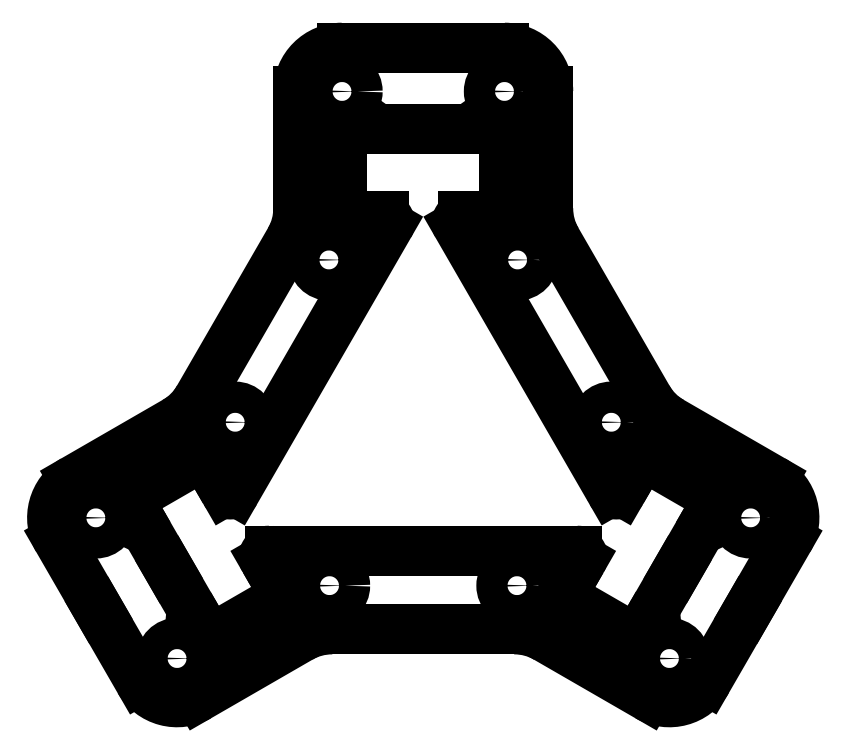
<metadata>
{"format":"dxf","ext":"dxf","renderer":"ezdxf+matplotlib","layout":"modelspace","background":"white","min_lineweight":24,"dpi":150}
</metadata>
<code>
0
SECTION
2
ENTITIES
0
ARC
8
Body013_cs
10
-7.321
20
-41.55
30
42.75
40
5
50
90
51
120
0
LINE
8
Body013_cs
10
-9.821
20
-37.22
30
42.75
11
-17.95
21
-41.91
31
42.75
0
ARC
8
Body013_cs
10
-19.7
20
-38.88
30
42.75
40
3.5
50
-150
51
-60
0
LINE
8
Body013_cs
10
-22.73
20
-40.63
30
42.75
11
-25.98
21
-35
31
42.75
0
LINE
8
Body013_cs
10
-29.23
20
-29.37
30
42.75
11
-25.98
21
-35
31
42.75
0
ARC
8
Body013_cs
10
-26.2
20
-27.62
30
42.75
40
3.5
50
120
51
-150
0
LINE
8
Body013_cs
10
-19.82
20
-19.9
30
42.75
11
-27.95
21
-24.59
31
42.75
0
ARC
8
Body013_cs
10
-22.32
20
-15.57
30
42.75
40
5
50
-60
51
-30
0
LINE
8
Body013_cs
10
-10.67
20
-5.387
30
42.75
11
-17.99
21
-18.07
31
42.75
0
ARC
8
Body013_cs
10
-15
20
-2.887
30
42.75
40
5
50
-30
51
2.544e-14
0
LINE
8
Body013_cs
10
-10
20
-2.887
30
42.75
11
-10
21
6.5
31
42.75
0
ARC
8
Body013_cs
10
-6.5
20
6.5
30
42.75
40
3.5
50
90
51
180
0
LINE
8
Body013_cs
10
-6.5
20
10
30
42.75
11
0
21
10
31
42.75
0
LINE
8
Body013_cs
10
6.5
20
10
30
42.75
11
0
21
10
31
42.75
0
ARC
8
Body013_cs
10
6.5
20
6.5
30
42.75
40
3.5
50
-1.454e-14
51
90
0
LINE
8
Body013_cs
10
10
20
-2.887
30
42.75
11
10
21
6.5
31
42.75
0
ARC
8
Body013_cs
10
15
20
-2.887
30
42.75
40
5
50
180
51
-150
0
LINE
8
Body013_cs
10
10.67
20
-5.387
30
42.75
11
17.99
21
-18.07
31
42.75
0
ARC
8
Body013_cs
10
22.32
20
-15.57
30
42.75
40
5
50
-150
51
-120
0
LINE
8
Body013_cs
10
27.95
20
-24.59
30
42.75
11
19.82
21
-19.9
31
42.75
0
ARC
8
Body013_cs
10
26.2
20
-27.62
30
42.75
40
3.5
50
-30
51
60
0
LINE
8
Body013_cs
10
29.23
20
-29.37
30
42.75
11
25.98
21
-35
31
42.75
0
LINE
8
Body013_cs
10
22.73
20
-40.63
30
42.75
11
25.98
21
-35
31
42.75
0
ARC
8
Body013_cs
10
19.7
20
-38.88
30
42.75
40
3.5
50
-120
51
-30
0
LINE
8
Body013_cs
10
9.821
20
-37.22
30
42.75
11
17.95
21
-41.91
31
42.75
0
ARC
8
Body013_cs
10
7.321
20
-41.55
30
42.75
40
5
50
60
51
90
0
LINE
8
Body013_cs
10
7.321
20
-36.55
30
42.75
11
-7.321
21
-36.55
31
42.75
0
CIRCLE
8
Body013_cs
10
-19.7
20
-38.88
40
1.25
0
CIRCLE
8
Body013_cs
10
-26.2
20
-27.62
40
1.25
0
CIRCLE
8
Body013_cs
10
-15.05
20
-19.97
40
1.25
0
CIRCLE
8
Body013_cs
10
-7.5
20
-33.05
40
1.25
0
LINE
8
Body013_cs
10
-16.19
20
-24.97
30
42.75
11
-15.88
21
-25.5
31
42.75
0
ARC
8
Body013_cs
10
-15.97
20
-24.84
30
42.75
40
0.25
50
139.5
51
-150
0
ARC
8
Body013_cs
10
-16.54
20
-24.35
30
42.75
40
0.5
50
-40.53
51
100.5
0
ARC
8
Body013_cs
10
-16.68
20
-23.62
30
42.75
40
0.25
50
-150
51
-79.47
0
LINE
8
Body013_cs
10
-17.41
20
-22.84
30
42.75
11
-16.89
21
-23.74
31
42.75
0
ARC
8
Body013_cs
10
-17.63
20
-22.96
30
42.75
40
0.25
50
30
51
120
0
LINE
8
Body013_cs
10
-23.39
20
-26
30
42.75
11
-17.76
21
-22.75
31
42.75
0
ARC
8
Body013_cs
10
-23.26
20
-26.21
30
42.75
40
0.25
50
120
51
-150
0
LINE
8
Body013_cs
10
-22.96
20
-27.24
30
42.75
11
-23.48
21
-26.34
31
42.75
0
ARC
8
Body013_cs
10
-23.17
20
-27.37
30
42.75
40
0.25
50
-40.53
51
30
0
ARC
8
Body013_cs
10
-22.6
20
-27.85
30
42.75
40
0.5
50
139.5
51
-79.47
0
ARC
8
Body013_cs
10
-22.46
20
-28.59
30
42.75
40
0.25
50
30
51
100.5
0
LINE
8
Body013_cs
10
-20.35
20
-31.75
30
42.75
11
-22.25
21
-28.47
31
42.75
0
LINE
8
Body013_cs
10
-18.46
20
-35.03
30
42.75
11
-20.35
21
-31.75
31
42.75
0
ARC
8
Body013_cs
10
-18.67
20
-35.16
30
42.75
40
0.25
50
-40.53
51
30
0
ARC
8
Body013_cs
10
-18.1
20
-35.65
30
42.75
40
0.5
50
139.5
51
-79.47
0
ARC
8
Body013_cs
10
-17.96
20
-36.38
30
42.75
40
0.25
50
30
51
100.5
0
LINE
8
Body013_cs
10
-17.23
20
-37.16
30
42.75
11
-17.75
21
-36.26
31
42.75
0
ARC
8
Body013_cs
10
-17.01
20
-37.04
30
42.75
40
0.25
50
-150
51
-60
0
LINE
8
Body013_cs
10
-11.26
20
-34
30
42.75
11
-16.89
21
-37.25
31
42.75
0
ARC
8
Body013_cs
10
-11.38
20
-33.79
30
42.75
40
0.25
50
-60
51
30
0
LINE
8
Body013_cs
10
-11.69
20
-32.76
30
42.75
11
-11.16
21
-33.66
31
42.75
0
ARC
8
Body013_cs
10
-11.47
20
-32.63
30
42.75
40
0.25
50
139.5
51
-150
0
ARC
8
Body013_cs
10
-12.04
20
-32.15
30
42.75
40
0.5
50
-40.53
51
100.5
0
ARC
8
Body013_cs
10
-12.18
20
-31.41
30
42.75
40
0.25
50
-150
51
-79.47
0
LINE
8
Body013_cs
10
-12.7
20
-31
30
42.75
11
-12.39
21
-31.53
31
42.75
0
ARC
8
Body013_cs
10
-12.27
20
-30.75
30
42.75
40
0.5
50
90
51
-150
0
LINE
8
Body013_cs
10
-12.27
20
-30.25
30
42.75
11
12.27
21
-30.25
31
42.75
0
ARC
8
Body013_cs
10
12.27
20
-30.75
30
42.75
40
0.5
50
-30
51
90
0
LINE
8
Body013_cs
10
12.39
20
-31.53
30
42.75
11
12.7
21
-31
31
42.75
0
ARC
8
Body013_cs
10
12.18
20
-31.41
30
42.75
40
0.25
50
-100.5
51
-30
0
ARC
8
Body013_cs
10
12.04
20
-32.15
30
42.75
40
0.5
50
79.47
51
-139.5
0
ARC
8
Body013_cs
10
11.47
20
-32.63
30
42.75
40
0.25
50
-30
51
40.53
0
LINE
8
Body013_cs
10
11.16
20
-33.66
30
42.75
11
11.69
21
-32.76
31
42.75
0
ARC
8
Body013_cs
10
11.38
20
-33.79
30
42.75
40
0.25
50
150
51
-120
0
LINE
8
Body013_cs
10
16.89
20
-37.25
30
42.75
11
11.26
21
-34
31
42.75
0
ARC
8
Body013_cs
10
17.01
20
-37.04
30
42.75
40
0.25
50
-120
51
-30
0
LINE
8
Body013_cs
10
17.75
20
-36.26
30
42.75
11
17.23
21
-37.16
31
42.75
0
ARC
8
Body013_cs
10
17.96
20
-36.38
30
42.75
40
0.25
50
79.47
51
150
0
ARC
8
Body013_cs
10
18.1
20
-35.65
30
42.75
40
0.5
50
-100.5
51
40.53
0
ARC
8
Body013_cs
10
18.67
20
-35.16
30
42.75
40
0.25
50
150
51
-139.5
0
LINE
8
Body013_cs
10
20.35
20
-31.75
30
42.75
11
18.46
21
-35.03
31
42.75
0
LINE
8
Body013_cs
10
22.25
20
-28.47
30
42.75
11
20.35
21
-31.75
31
42.75
0
ARC
8
Body013_cs
10
22.46
20
-28.59
30
42.75
40
0.25
50
79.47
51
150
0
ARC
8
Body013_cs
10
22.6
20
-27.85
30
42.75
40
0.5
50
-100.5
51
40.53
0
ARC
8
Body013_cs
10
23.17
20
-27.37
30
42.75
40
0.25
50
150
51
-139.5
0
LINE
8
Body013_cs
10
23.48
20
-26.34
30
42.75
11
22.96
21
-27.24
31
42.75
0
ARC
8
Body013_cs
10
23.26
20
-26.21
30
42.75
40
0.25
50
-30
51
60
0
LINE
8
Body013_cs
10
17.76
20
-22.75
30
42.75
11
23.39
21
-26
31
42.75
0
ARC
8
Body013_cs
10
17.63
20
-22.96
30
42.75
40
0.25
50
60
51
150
0
LINE
8
Body013_cs
10
16.89
20
-23.74
30
42.75
11
17.41
21
-22.84
31
42.75
0
ARC
8
Body013_cs
10
16.68
20
-23.62
30
42.75
40
0.25
50
-100.5
51
-30
0
ARC
8
Body013_cs
10
16.54
20
-24.35
30
42.75
40
0.5
50
79.47
51
-139.5
0
ARC
8
Body013_cs
10
15.97
20
-24.84
30
42.75
40
0.25
50
-30
51
40.53
0
LINE
8
Body013_cs
10
15.88
20
-25.5
30
42.75
11
16.19
21
-24.97
31
42.75
0
ARC
8
Body013_cs
10
15.44
20
-25.25
30
42.75
40
0.5
50
-150
51
-30
0
LINE
8
Body013_cs
10
15.01
20
-25.5
30
42.75
11
2.742
21
-4.25
31
42.75
0
ARC
8
Body013_cs
10
3.175
20
-4
30
42.75
40
0.5
50
90
51
-150
0
LINE
8
Body013_cs
10
3.175
20
-3.5
30
42.75
11
3.793
21
-3.5
31
42.75
0
ARC
8
Body013_cs
10
3.793
20
-3.75
30
42.75
40
0.25
50
19.47
51
90
0
ARC
8
Body013_cs
10
4.5
20
-3.5
30
42.75
40
0.5
50
-160.5
51
-19.47
0
ARC
8
Body013_cs
10
5.207
20
-3.75
30
42.75
40
0.25
50
90
51
160.5
0
LINE
8
Body013_cs
10
5.207
20
-3.5
30
42.75
11
6.25
21
-3.5
31
42.75
0
ARC
8
Body013_cs
10
6.25
20
-3.25
30
42.75
40
0.25
50
-90
51
0
0
LINE
8
Body013_cs
10
6.5
20
-3.25
30
42.75
11
6.5
21
3.25
31
42.75
0
ARC
8
Body013_cs
10
6.25
20
3.25
30
42.75
40
0.25
50
0
51
90
0
LINE
8
Body013_cs
10
6.25
20
3.5
30
42.75
11
5.207
21
3.5
31
42.75
0
ARC
8
Body013_cs
10
5.207
20
3.75
30
42.75
40
0.25
50
-160.5
51
-90
0
ARC
8
Body013_cs
10
4.5
20
3.5
30
42.75
40
0.5
50
19.47
51
160.5
0
ARC
8
Body013_cs
10
3.793
20
3.75
30
42.75
40
0.25
50
-90
51
-19.47
0
LINE
8
Body013_cs
10
3.793
20
3.5
30
42.75
11
0
21
3.5
31
42.75
0
LINE
8
Body013_cs
10
0
20
3.5
30
42.75
11
-3.793
21
3.5
31
42.75
0
ARC
8
Body013_cs
10
-3.793
20
3.75
30
42.75
40
0.25
50
-160.5
51
-90
0
ARC
8
Body013_cs
10
-4.5
20
3.5
30
42.75
40
0.5
50
19.47
51
160.5
0
ARC
8
Body013_cs
10
-5.207
20
3.75
30
42.75
40
0.25
50
-90
51
-19.47
0
LINE
8
Body013_cs
10
-5.207
20
3.5
30
42.75
11
-6.25
21
3.5
31
42.75
0
ARC
8
Body013_cs
10
-6.25
20
3.25
30
42.75
40
0.25
50
90
51
180
0
LINE
8
Body013_cs
10
-6.5
20
3.25
30
42.75
11
-6.5
21
-3.25
31
42.75
0
ARC
8
Body013_cs
10
-6.25
20
-3.25
30
42.75
40
0.25
50
180
51
-90
0
LINE
8
Body013_cs
10
-6.25
20
-3.5
30
42.75
11
-5.207
21
-3.5
31
42.75
0
ARC
8
Body013_cs
10
-5.207
20
-3.75
30
42.75
40
0.25
50
19.47
51
90
0
ARC
8
Body013_cs
10
-4.5
20
-3.5
30
42.75
40
0.5
50
-160.5
51
-19.47
0
ARC
8
Body013_cs
10
-3.793
20
-3.75
30
42.75
40
0.25
50
90
51
160.5
0
LINE
8
Body013_cs
10
-3.793
20
-3.5
30
42.75
11
-3.175
21
-3.5
31
42.75
0
ARC
8
Body013_cs
10
-3.175
20
-4
30
42.75
40
0.5
50
-30
51
90
0
LINE
8
Body013_cs
10
-2.742
20
-4.25
30
42.75
11
-15.01
21
-25.5
31
42.75
0
ARC
8
Body013_cs
10
-15.44
20
-25.25
30
42.75
40
0.5
50
-150
51
-30
0
CIRCLE
8
Body013_cs
10
-7.549
20
-6.981
40
1.25
0
CIRCLE
8
Body013_cs
10
-6.5
20
6.5
40
1.25
0
CIRCLE
8
Body013_cs
10
7.5
20
-33.05
40
1.25
0
CIRCLE
8
Body013_cs
10
19.7
20
-38.88
40
1.25
0
CIRCLE
8
Body013_cs
10
15.05
20
-19.97
40
1.25
0
CIRCLE
8
Body013_cs
10
26.2
20
-27.62
40
1.25
0
CIRCLE
8
Body013_cs
10
7.549
20
-6.981
40
1.25
0
CIRCLE
8
Body013_cs
10
6.5
20
6.5
40
1.25
0
ENDSEC
0
EOF

</code>
